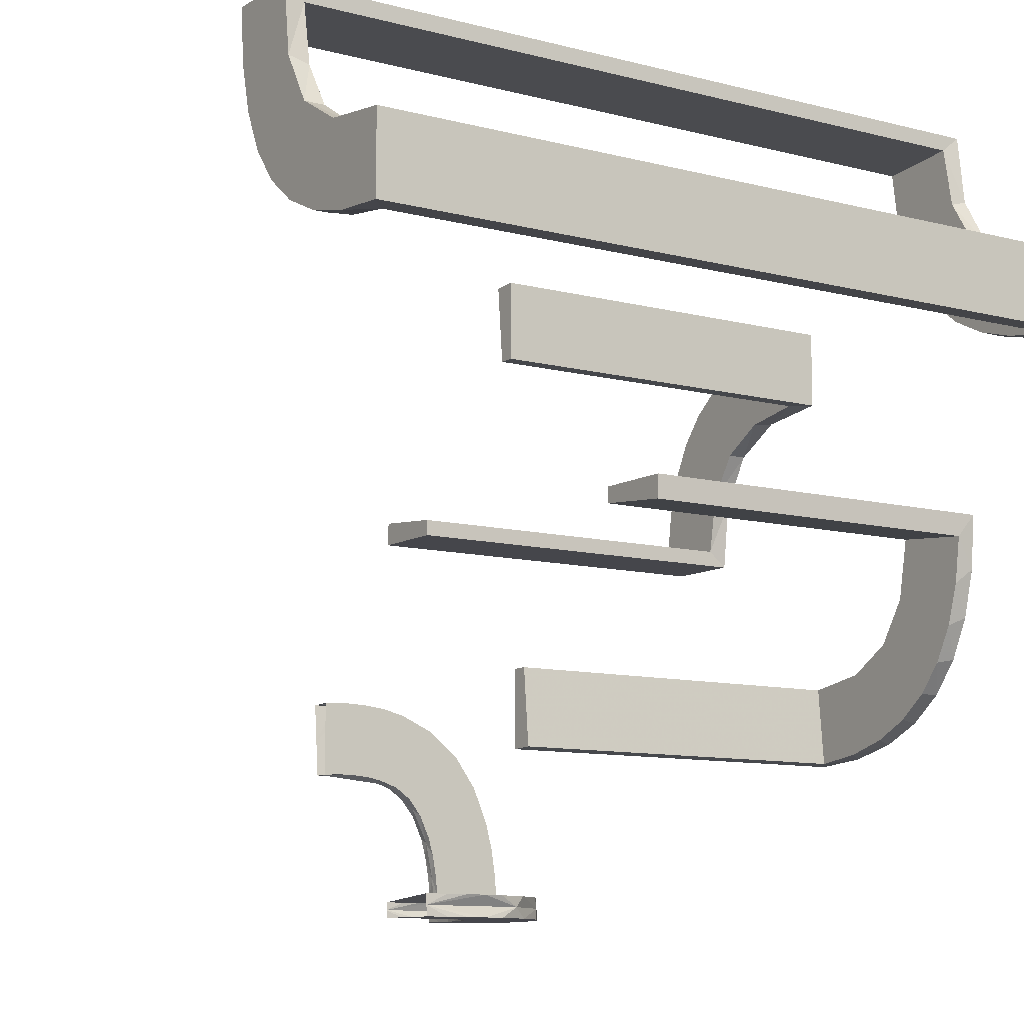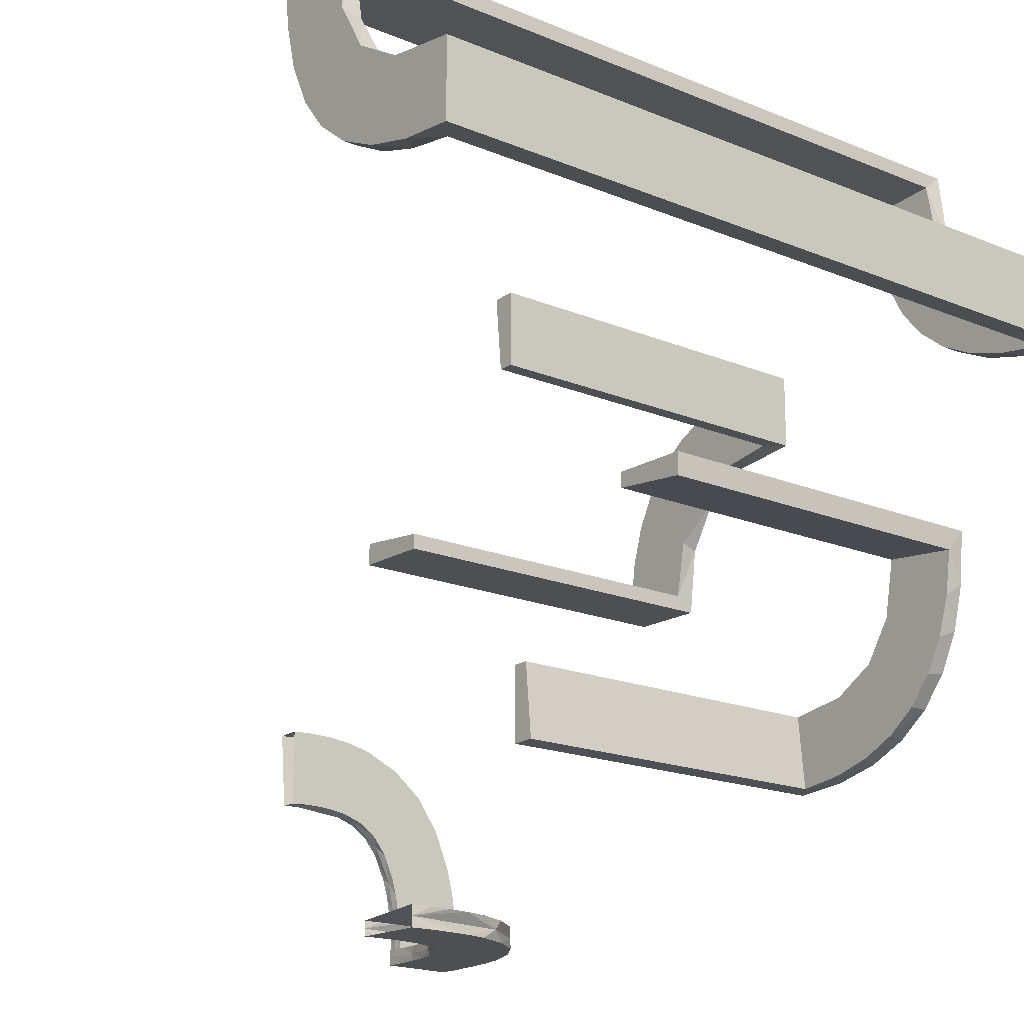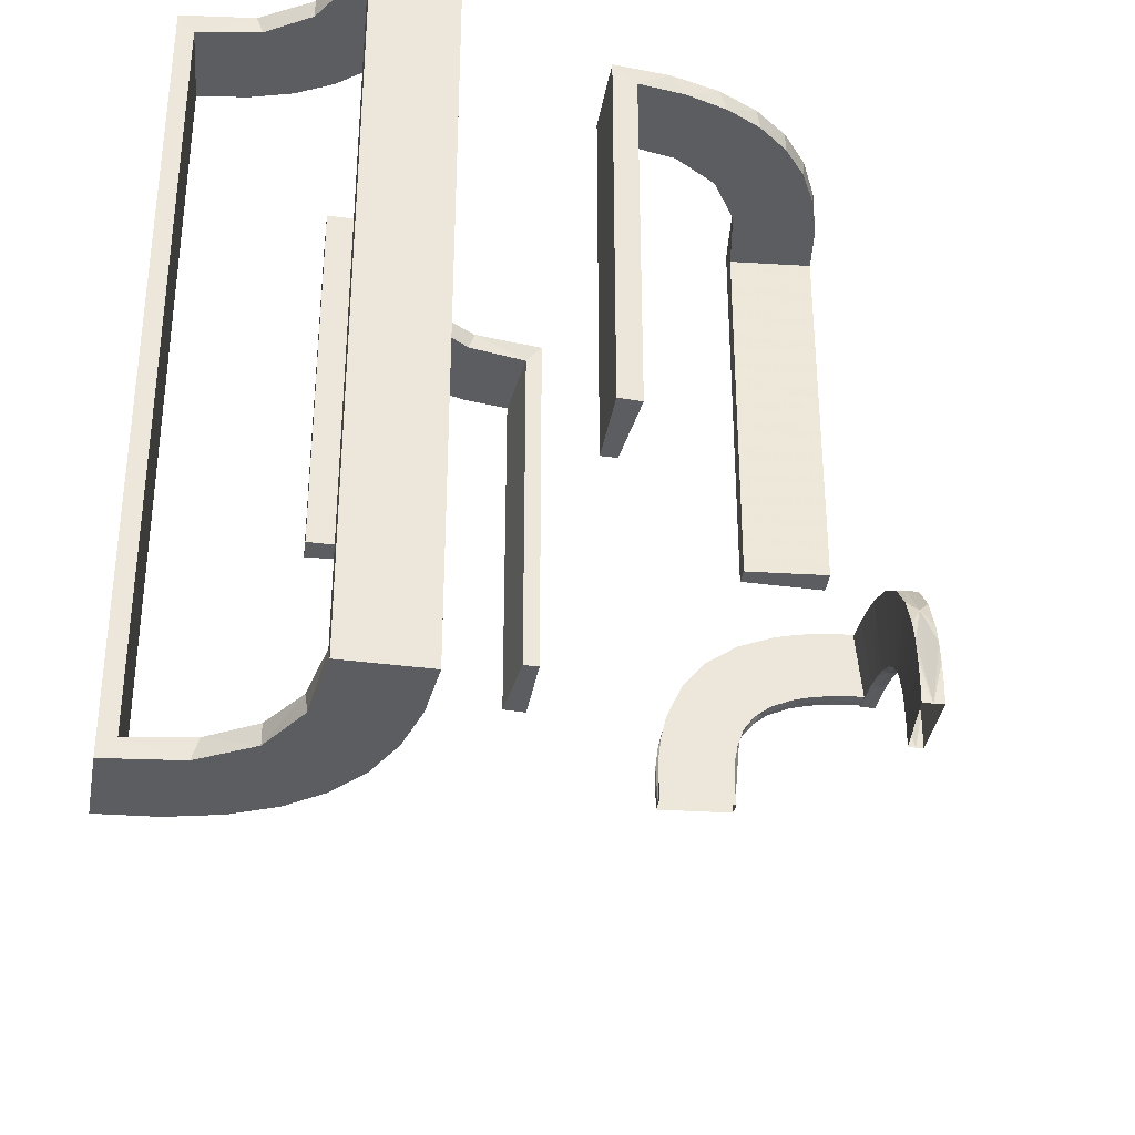
<metadata>
{"format":"obj","ext":"obj","renderer":"f3d","projection":"perspective","resolution":1024,"background":"white","views":[{"elev":-10.1,"azim":-123.8,"up":"+Y"},{"elev":-17.6,"azim":-129.6,"up":"+Y"},{"elev":-36.4,"azim":-99.8,"up":"+Z"}]}
</metadata>
<code>
v 0.3282 -0.5 0.1374
v -0.2013 0.4314 -0.5
v -0.2013 0.4314 0.5
v 0.2989 -0.4796 0.04832
v -0.1909 -0.09599 0.475
v -0.1452 -0.2747 0.475
v 0.4927 -0.4898 0.1863
v 0.3044 -0.4796 0.08941
v 0.4343 -0.4796 0.1822
v 0.3831 -0.4796 0.1706
v 0.134 0.2789 0.5
v 0.3515 -0.4796 0.156
v 0.201 -0.4704 0.06298
v 0.3609 -0.5 0.2682
v -0.09324 -0.29 0.475
v 0.3416 -0.4898 0.1494
v -0.4752 0.3009 0
v -0.4752 0.3009 -0.1583
v -0.4752 0.3009 -0.3167
v -0.4752 0.3009 -0.475
v -0.4752 0.3009 0.475
v -0.4752 0.3009 0.3167
v -0.4752 0.3009 0.1583
v 0.03392 0.298 0
v 0.03392 0.298 0.2375
v 0.03392 0.298 0.475
v 0.2646 -0.5 0.2146
v 0.3008 -0.5 0.07005
v 0.3951 -0.5 0.2768
v 0.3135 -0.4796 0.1161
v -0.2572 -0.1847 0.475
v 0.4964 -0.5 0.2362
v -0.09346 -0.1883 0.5
v 0.463 -0.4796 0.1851
v 0.2798 0.1401 0.475
v 0.2012 -0.4704 0
v -0.216 0.3711 -0.5
v -0.216 0.3711 0.5
v 0.3095 -0.4898 0.1067
v -0.2272 -0.2221 0.5
v -0.2272 -0.2221 0.475
v 0.2602 0.18 0.5
v -0.3031 -0.02878 0
v -0.3031 -0.02878 0.2375
v -0.3031 -0.02878 0.475
v -0.3548 0.2253 -0.475
v -0.3548 0.2253 0.475
v 0.3514 -0.5 0.1561
v 0.4196 -0.4852 0.2804
v 0.3 -0.5 0
v 0.4074 -0.4796 0.1774
v -0.2044 0.0007887 0
v -0.2044 0.0007887 0.25
v -0.2044 0.0007887 0.5
v 0.4999 -0.4704 0.2849
v 0.1011 0.1857 0.475
v -0.2048 0.4119 -0.475
v -0.2048 0.4119 0.475
v -0.1852 -0.255 0.5
v 0.3952 -0.4704 0.2756
v 0.25 -0.5 0
v 0.1899 0.2521 0.475
v -0.3148 0.245 -0.5
v -0.3148 0.245 0.5
v -0.2952 -0.0881 0.475
v -0.07372 -0.2936 0.5
v 0.1565 0.1514 0.5
v 0.1565 0.1514 0.475
v -0.2956 0.5008 0
v -0.2956 0.5008 -0.5
v -0.2956 0.5008 0.5
v 0.2 -0.5 0
v 0.2507 -0.475 0
v -0.1969 0.4712 0
v -0.1969 0.4712 -0.475
v -0.1969 0.4712 0.2375
v -0.1969 0.4712 -0.2375
v -0.1969 0.4712 0.475
v -0.2728 0.2779 -0.475
v -0.2728 0.2779 -0.5
v -0.2728 0.2779 0.5
v -0.2728 0.2779 0.475
v 0.2988 -0.5 0.04834
v 0.211 -0.5 0.1252
v 0.2042 0.01962 0
v 0.2042 0.01962 0.475
v 0.2042 0.01962 0.3167
v 0.2042 0.01962 0.1583
v -0.284 -0.1289 0.5
v -0.4065 0.3117 -0.5
v -0.4065 0.3117 0.5
v -0.2428 0.3153 -0.475
v -0.2428 0.3153 0.475
v 0.5 -0.4852 0.2855
v 0.2986 -0.4796 0.02481
v 0.3831 -0.5 0.1707
v 0.3612 -0.4704 0.267
v -0.02476 -0.1991 0
v -0.02476 -0.1991 0.475
v -0.02476 -0.1991 0.3167
v -0.02476 -0.1991 0.1583
v -0.4068 0.21 -0.475
v -0.4068 0.21 0.475
v 0.2036 -0.5 0.0945
v 0.3044 -0.0007887 0
v 0.3044 -0.0007887 0.5
v -0.3091 0.404 -0.475
v -0.3091 0.404 0.475
v 0.3093 -0.5 0.2468
v -0.3989 0.3143 -0.475
v -0.3989 0.3143 0.475
v 0.004351 0.2992 0
v 0.004351 0.2992 0.25
v 0.004351 0.2992 0.5
v 0.004351 0.1992 0
v 0.004351 0.1992 0.5
v 0.1935 0.08832 0.5
v -0.2987 -0.06859 0.5
v 0.1988 -0.5 0.03153
v 0.5 -0.2001 0.03265
v 0.5 -0.4299 0.2823
v 0.5 -0.3099 0.247
v 0.5 -0.2655 0.2149
v 0.5 -0.2334 0.1739
v 0.5 -0.3613 0.2682
v 0.5 -0.2049 0.0954
v 0.5 -0.5 0.2861
v 0.5 -0.2013 0.001204
v 0.5 -0.201 0.06418
v 0.5 -0.4649 0.2852
v 0.5 -0.3953 0.2768
v 0.5 -0.2122 0.1259
v 0.2987 0.06859 0.5
v -0.1935 -0.08832 0.5
v 0.4963 -0.475 0.2356
v -0.004351 -0.1992 0
v -0.004351 -0.1992 0.5
v -0.004351 -0.2992 0
v -0.004351 -0.2992 0.25
v -0.004351 -0.2992 0.5
v 0.4928 -0.5 0.1864
v 0.4852 -0.2235 0.1566
v 0.4852 -0.3418 0.2621
v 0.4852 -0.5 0.2867
v 0.4852 -0.4197 0.2816
v 0.4852 -0.2725 0.2221
v 0.4852 -0.2007 0.001204
v 0.4927 -0.4796 0.1863
v 0.3043 -0.5 0.08945
v 0.4343 -0.5 0.1823
v -0.366 0.2211 -0.5
v -0.366 0.2211 0.5
v -0.3044 0.0007887 0
v -0.3044 0.0007887 0.5
v 0.02476 0.1991 0
v 0.02476 0.1991 0.475
v 0.02476 0.1991 0.3167
v 0.02476 0.1991 0.1583
v 0.4704 -0.2751 0.001204
v 0.4704 -0.2566 0.1043
v 0.4704 -0.3135 0.1173
v 0.4704 -0.4416 0.2095
v 0.4704 -0.3282 0.1386
v 0.4704 -0.3832 0.1719
v 0.4704 -0.4299 0.2835
v 0.4704 -0.1989 0.03274
v 0.4704 -0.2037 0.0957
v 0.4704 -0.3001 0.001204
v 0.4704 -0.4965 0.2374
v 0.4704 -0.3009 0.07125
v 0.4704 -0.5001 0.2873
v 0.4704 -0.1998 0.06436
v 0.4704 -0.274 0.0511
v 0.4704 -0.3515 0.1573
v 0.4704 -0.4344 0.1835
v 0.4704 -0.4075 0.1787
v 0.4704 -0.4928 0.1876
v 0.4704 -0.4946 0.2125
v 0.4704 -0.3952 0.278
v 0.4704 -0.2989 0.04954
v 0.4704 -0.441 0.2345
v 0.4704 -0.3094 0.248
v 0.4704 -0.2501 0.001204
v 0.4704 -0.2647 0.2158
v 0.4704 -0.3924 0.2006
v 0.4704 -0.2111 0.1264
v 0.4704 -0.2001 0.001204
v 0.4704 -0.4631 0.1864
v 0.4704 -0.2986 0.02602
v 0.4704 -0.361 0.2694
v 0.4704 -0.2324 0.1746
v 0.4704 -0.3883 0.2253
v 0.4704 -0.4649 0.2864
v 0.4704 -0.3044 0.09066
v 0.4704 -0.2801 0.09592
v 0.4704 -0.2492 0.05461
v -0.4661 0.202 0
v -0.4661 0.202 -0.475
v -0.4661 0.202 0.2375
v -0.4661 0.202 -0.2375
v -0.4661 0.202 0.475
v 0.4954 -0.4964 0.2368
v 0.4954 -0.2507 0.001204
v 0.2048 -0.4704 0.0942
v 0.2 -0.4704 0.03145
v 0.2654 -0.4704 0.2137
v 0.3099 -0.4704 0.2458
v -0.2202 0.3599 -0.475
v -0.2202 0.3599 0.475
v 0.2234 -0.4852 0.1554
v 0.3001 -0.4796 0
v 0.284 0.1289 0.5
v 0.4385 -0.4898 0.1828
v -0.2042 -0.01962 0
v -0.2042 -0.01962 0.475
v -0.2042 -0.01962 0.3167
v -0.2042 -0.01962 0.1583
v -0.2398 0.32 -0.5
v -0.2398 0.32 0.5
v -0.4956 0.2008 0
v -0.4956 0.2008 -0.5
v -0.4956 0.2008 0.5
v -0.4956 0.3008 0
v -0.4956 0.3008 0.25
v -0.4956 0.3008 -0.5
v -0.4956 0.3008 0.5
v -0.4956 0.3008 -0.25
v -0.1565 -0.1514 0.5
v -0.1565 -0.1514 0.475
v 0.07372 0.2936 0.5
v 0.3887 -0.4898 0.1725
v 0.2952 0.0881 0.475
v 0.2006 -0.4852 0
v -0.1899 -0.2521 0.475
v -0.3101 0.2479 -0.475
v -0.3101 0.2479 0.475
v 0.1852 0.255 0.5
v -0.1011 -0.1857 0.475
v -0.3435 0.3486 -0.475
v -0.3435 0.3486 -0.5
v -0.3435 0.3486 0.5
v -0.3435 0.3486 0.475
v 0.4298 -0.4704 0.2811
v 0.2044 -0.0007887 0
v 0.2044 -0.0007887 0.25
v 0.2044 -0.0007887 0.5
v 0.3031 0.02878 0
v 0.3031 0.02878 0.2375
v 0.3031 0.02878 0.475
v -0.2602 -0.18 0.5
v 0.2272 0.2221 0.5
v 0.2272 0.2221 0.475
v -0.2958 0.4804 0
v -0.2958 0.4804 -0.1583
v -0.2958 0.4804 -0.3167
v -0.2958 0.4804 -0.475
v -0.2958 0.4804 0.475
v -0.2958 0.4804 0.3167
v -0.2958 0.4804 0.1583
v 0.3001 -0.4898 0
v 0.2333 -0.4704 0.1727
v 0.2725 -0.4852 0.2209
v 0.4648 -0.5 0.2852
v 0.3282 -0.4796 0.1373
v -0.2798 -0.1401 0.475
v 0.09346 0.1883 0.5
v 0.3009 -0.4796 0.07002
v 0.2323 -0.5 0.1734
v 0.3134 -0.5 0.1161
v 0.2572 0.1847 0.475
v 0.4648 -0.4704 0.284
v -0.03392 -0.298 0
v -0.03392 -0.298 0.2375
v -0.03392 -0.298 0.475
v 0.2121 -0.4704 0.1247
v 0.2985 -0.5 0.02482
v 0.463 -0.5 0.1852
v 0.09324 0.29 0.475
v 0.4298 -0.5 0.2823
v 0.4806 -0.4928 0.1875
v 0.4806 -0.3001 0.001204
v 0.4806 -0.3096 0.1079
v 0.4806 -0.3417 0.1506
v 0.4806 -0.4386 0.184
v 0.4806 -0.3887 0.1737
v -0.1956 0.5008 0
v -0.1956 0.5008 0.25
v -0.1956 0.5008 -0.5
v -0.1956 0.5008 0.5
v -0.1956 0.5008 -0.25
v -0.134 -0.2789 0.5
v 0.1998 -0.5 0.06316
v 0.1452 0.2747 0.475
v 0.1909 0.09599 0.475
v -0.4263 0.2064 -0.5
v -0.4263 0.2064 0.5
v 0.4908 -0.301 0.07123
v 0.4908 -0.3283 0.1385
v 0.4908 -0.4075 0.1786
v 0.4908 -0.3045 0.09062
v 0.4908 -0.299 0.04952
v 0.4908 -0.2987 0.02601
v 0.4908 -0.4928 0.1875
v 0.4908 -0.4631 0.1863
v 0.4908 -0.3136 0.1173
v 0.4908 -0.3516 0.1572
v 0.4908 -0.3832 0.1718
v 0.4908 -0.4344 0.1834
v 0.4908 -0.3002 0.001204
v -0.3065 0.4117 -0.5
v -0.3065 0.4117 0.5
v 0.4074 -0.5 0.1775
v 0.3417 -0.4852 0.2609
f 157 156 116
f 116 156 266
f 68 67 56
f 158 157 115
f 116 115 157
f 115 155 158
f 67 68 294
f 117 294 86
f 87 245 246
f 244 88 85
f 88 244 245
f 87 88 245
f 114 230 26
f 113 114 26
f 293 278 11
f 11 237 293
f 112 113 25
f 237 251 62
f 270 252 251
f 42 212 35
f 212 133 232
f 133 106 249
f 248 249 106
f 248 105 247
f 248 106 105
f 116 266 230
f 237 266 67
f 116 230 114
f 266 237 11
f 237 67 251
f 42 251 67
f 67 117 42
f 117 246 133
f 133 212 117
f 245 106 246
f 105 245 244
f 106 245 105
f 113 112 115
f 114 113 116
f 115 116 113
f 247 85 88
f 248 247 88
f 87 86 249
f 88 87 248
f 232 249 86
f 294 232 86
f 294 35 232
f 270 68 252
f 270 35 294
f 68 270 294
f 68 56 62
f 56 156 278
f 156 26 278
f 252 68 62
f 156 157 26
f 24 158 155
f 158 24 25
f 157 158 25
f 155 115 112
f 112 24 155
f 105 244 85
f 85 247 105
f 156 56 266
f 67 266 56
f 67 294 117
f 117 86 246
f 87 246 86
f 230 278 26
f 113 26 25
f 278 230 11
f 237 62 293
f 112 25 24
f 251 252 62
f 270 251 42
f 42 35 270
f 212 232 35
f 133 249 232
f 266 11 230
f 117 212 42
f 246 106 133
f 87 249 248
f 56 293 62
f 56 278 293
f 157 25 26
f 255 256 70
f 70 256 310
f 239 240 107
f 254 255 69
f 70 69 255
f 69 253 254
f 240 239 110
f 90 110 20
f 19 227 225
f 223 18 17
f 18 223 227
f 19 18 227
f 288 2 75
f 290 288 75
f 208 57 37
f 37 218 208
f 286 290 77
f 218 80 92
f 235 79 80
f 63 151 46
f 151 295 102
f 295 221 198
f 200 198 221
f 200 220 197
f 200 221 220
f 70 310 2
f 310 240 218
f 37 2 310
f 218 240 80
f 63 80 240
f 90 63 240
f 90 225 295
f 90 151 63
f 295 151 90
f 227 221 225
f 220 227 223
f 221 227 220
f 290 286 69
f 288 290 70
f 69 70 290
f 197 17 18
f 200 197 18
f 19 20 198
f 18 19 200
f 102 198 20
f 110 102 20
f 110 46 102
f 235 239 79
f 235 46 110
f 239 235 110
f 239 107 92
f 107 256 57
f 256 75 57
f 79 239 92
f 256 255 75
f 74 254 253
f 254 74 77
f 255 254 77
f 253 69 286
f 286 74 253
f 220 223 17
f 17 197 220
f 256 107 310
f 240 310 107
f 240 110 90
f 90 20 225
f 19 225 20
f 2 57 75
f 290 75 77
f 57 2 37
f 218 92 208
f 286 77 74
f 80 79 92
f 235 80 63
f 63 46 235
f 151 102 46
f 295 198 102
f 70 2 288
f 310 218 37
f 225 221 295
f 19 198 200
f 107 208 92
f 107 57 208
f 255 77 75
f 258 257 71
f 71 257 311
f 242 241 108
f 259 258 69
f 71 69 258
f 69 253 259
f 241 242 111
f 91 111 21
f 22 224 226
f 223 23 17
f 23 223 224
f 22 23 224
f 289 3 78
f 287 289 78
f 209 58 38
f 38 219 209
f 286 287 76
f 219 81 93
f 236 82 81
f 64 152 47
f 152 296 103
f 296 222 201
f 199 201 222
f 199 220 197
f 199 222 220
f 71 311 3
f 311 241 219
f 38 3 311
f 219 241 81
f 64 81 241
f 91 64 241
f 91 226 296
f 91 152 64
f 296 152 91
f 224 222 226
f 220 224 223
f 222 224 220
f 287 286 69
f 289 287 71
f 69 71 287
f 197 17 23
f 199 197 23
f 22 21 201
f 23 22 199
f 103 201 21
f 111 103 21
f 111 47 103
f 236 242 82
f 236 47 111
f 242 236 111
f 242 108 93
f 108 257 58
f 257 78 58
f 82 242 93
f 257 258 78
f 74 259 253
f 259 74 76
f 258 259 76
f 253 69 286
f 286 74 253
f 220 223 17
f 17 197 220
f 257 108 311
f 241 311 108
f 241 111 91
f 91 21 226
f 22 226 21
f 3 58 78
f 287 78 76
f 58 3 38
f 219 93 209
f 286 76 74
f 81 82 93
f 236 81 64
f 64 47 236
f 152 103 47
f 296 201 103
f 71 3 289
f 311 219 38
f 226 222 296
f 22 201 199
f 108 209 93
f 108 58 209
f 258 76 78
f 260 50 276
f 28 260 83
f 276 83 260
f 39 260 28
f 269 39 149
f 149 39 28
f 1 39 269
f 95 211 260
f 267 4 260
f 95 260 4
f 30 8 39
f 267 39 8
f 39 264 30
f 16 264 39
f 39 267 260
f 16 39 1
f 48 96 231
f 16 231 12
f 231 96 312
f 1 48 16
f 213 231 312
f 277 213 150
f 141 7 277
f 213 9 51
f 10 231 51
f 213 7 34
f 277 7 213
f 9 213 34
f 231 213 51
f 264 16 12
f 73 211 95
f 73 95 4
f 267 8 204
f 30 264 261
f 8 30 275
f 4 267 13
f 36 73 205
f 13 205 73
f 4 13 73
f 10 97 207
f 51 60 97
f 135 9 34
f 34 148 135
f 9 243 60
f 243 9 135
f 207 206 12
f 135 55 271
f 271 243 135
f 233 36 205
f 204 233 13
f 205 13 233
f 210 233 204
f 261 210 275
f 275 210 204
f 262 210 261
f 119 72 233
f 104 292 233
f 119 233 292
f 268 84 210
f 104 210 84
f 27 268 262
f 210 104 233
f 313 207 97
f 262 313 109
f 313 262 207
f 313 97 60
f 49 313 60
f 271 49 243
f 243 49 60
f 55 94 271
f 109 313 14
f 313 49 29
f 29 49 279
f 279 49 263
f 94 263 49
f 94 127 263
f 94 49 271
f 61 72 119
f 61 119 292
f 104 84 149
f 268 27 1
f 84 268 269
f 292 104 28
f 50 61 276
f 83 276 61
f 292 83 61
f 14 96 109
f 29 312 14
f 32 279 263
f 263 127 32
f 279 150 29
f 150 279 32
f 48 1 27
f 32 141 277
f 277 150 32
f 48 231 16
f 231 10 12
f 213 312 150
f 7 148 34
f 8 275 204
f 264 206 261
f 30 261 275
f 267 204 13
f 10 207 12
f 51 97 10
f 9 60 51
f 206 264 12
f 262 261 206
f 268 210 262
f 262 109 27
f 262 206 207
f 313 29 14
f 104 149 28
f 268 1 269
f 84 269 149
f 292 28 83
f 96 48 109
f 312 96 14
f 150 312 29
f 48 27 109
f 281 168 189
f 170 281 180
f 189 180 281
f 282 281 170
f 161 282 194
f 194 282 170
f 163 282 161
f 302 309 281
f 297 301 281
f 302 281 301
f 305 300 282
f 297 282 300
f 282 298 305
f 283 298 282
f 282 297 281
f 283 282 163
f 174 164 285
f 283 285 306
f 285 164 176
f 163 174 283
f 284 285 176
f 188 284 175
f 177 280 188
f 284 308 299
f 307 285 299
f 284 280 304
f 188 280 284
f 308 284 304
f 285 284 299
f 298 283 306
f 203 309 302
f 301 203 302
f 129 203 301
f 297 300 126
f 301 297 129
f 300 305 132
f 203 120 128
f 203 129 120
f 123 124 298
f 298 306 123
f 307 125 122
f 308 121 131
f 202 304 303
f 202 308 304
f 299 131 125
f 130 121 202
f 202 127 130
f 202 121 308
f 147 128 120
f 126 147 129
f 120 129 147
f 142 147 126
f 124 142 132
f 132 142 126
f 146 142 124
f 166 187 147
f 167 172 147
f 166 147 172
f 191 186 142
f 167 142 186
f 184 191 146
f 142 167 147
f 143 122 125
f 146 143 182
f 143 146 122
f 143 125 131
f 145 143 131
f 130 145 121
f 121 145 131
f 127 144 130
f 182 143 190
f 143 145 179
f 179 145 165
f 165 145 193
f 144 193 145
f 144 171 193
f 144 145 130
f 173 159 183
f 195 173 196
f 162 185 192
f 178 162 181
f 183 187 166
f 166 196 183
f 196 166 172
f 196 172 167
f 186 160 167
f 191 160 186
f 160 196 167
f 184 160 191
f 159 173 189
f 173 180 189
f 180 173 170
f 173 195 170
f 163 161 195
f 195 194 170
f 195 161 194
f 160 163 195
f 192 160 184
f 192 182 190
f 181 192 179
f 190 179 192
f 160 192 163
f 181 165 193
f 169 181 193
f 185 174 192
f 185 164 174
f 185 176 164
f 185 162 175
f 162 178 188
f 162 188 175
f 174 285 283
f 285 307 306
f 284 176 175
f 280 303 304
f 300 132 126
f 297 126 129
f 305 124 132
f 124 305 298
f 306 122 123
f 307 122 306
f 308 131 299
f 299 125 307
f 146 124 123
f 191 142 146
f 146 182 184
f 146 123 122
f 143 179 190
f 173 183 196
f 195 196 160
f 162 192 181
f 178 181 169
f 159 189 168
f 192 184 182
f 181 179 165
f 192 174 163
f 169 193 171
f 185 175 176
f 178 177 188
f 100 99 137
f 137 99 33
f 229 228 238
f 101 100 136
f 137 136 100
f 136 98 101
f 228 229 5
f 134 5 215
f 216 53 54
f 52 217 214
f 217 52 53
f 216 217 53
f 140 66 274
f 139 140 274
f 6 15 291
f 291 59 6
f 138 139 273
f 59 40 234
f 31 41 40
f 250 89 265
f 89 118 65
f 118 154 45
f 44 45 154
f 44 153 43
f 44 154 153
f 137 33 66
f 59 33 228
f 137 66 140
f 33 59 291
f 59 228 40
f 250 40 228
f 228 134 250
f 134 54 118
f 118 89 134
f 53 154 54
f 153 53 52
f 154 53 153
f 139 138 136
f 140 139 137
f 136 137 139
f 43 214 217
f 44 43 217
f 216 215 45
f 217 216 44
f 65 45 215
f 5 65 215
f 5 265 65
f 31 229 41
f 31 265 5
f 229 31 5
f 229 238 234
f 238 99 15
f 99 274 15
f 41 229 234
f 99 100 274
f 272 101 98
f 101 272 273
f 100 101 273
f 98 136 138
f 138 272 98
f 153 52 214
f 214 43 153
f 99 238 33
f 228 33 238
f 228 5 134
f 134 215 54
f 216 54 215
f 66 15 274
f 139 274 273
f 15 66 291
f 59 234 6
f 138 273 272
f 40 41 234
f 31 40 250
f 250 265 31
f 89 65 265
f 118 45 65
f 33 291 66
f 134 89 250
f 54 154 118
f 216 45 44
f 238 6 234
f 238 15 6
f 100 273 274

</code>
